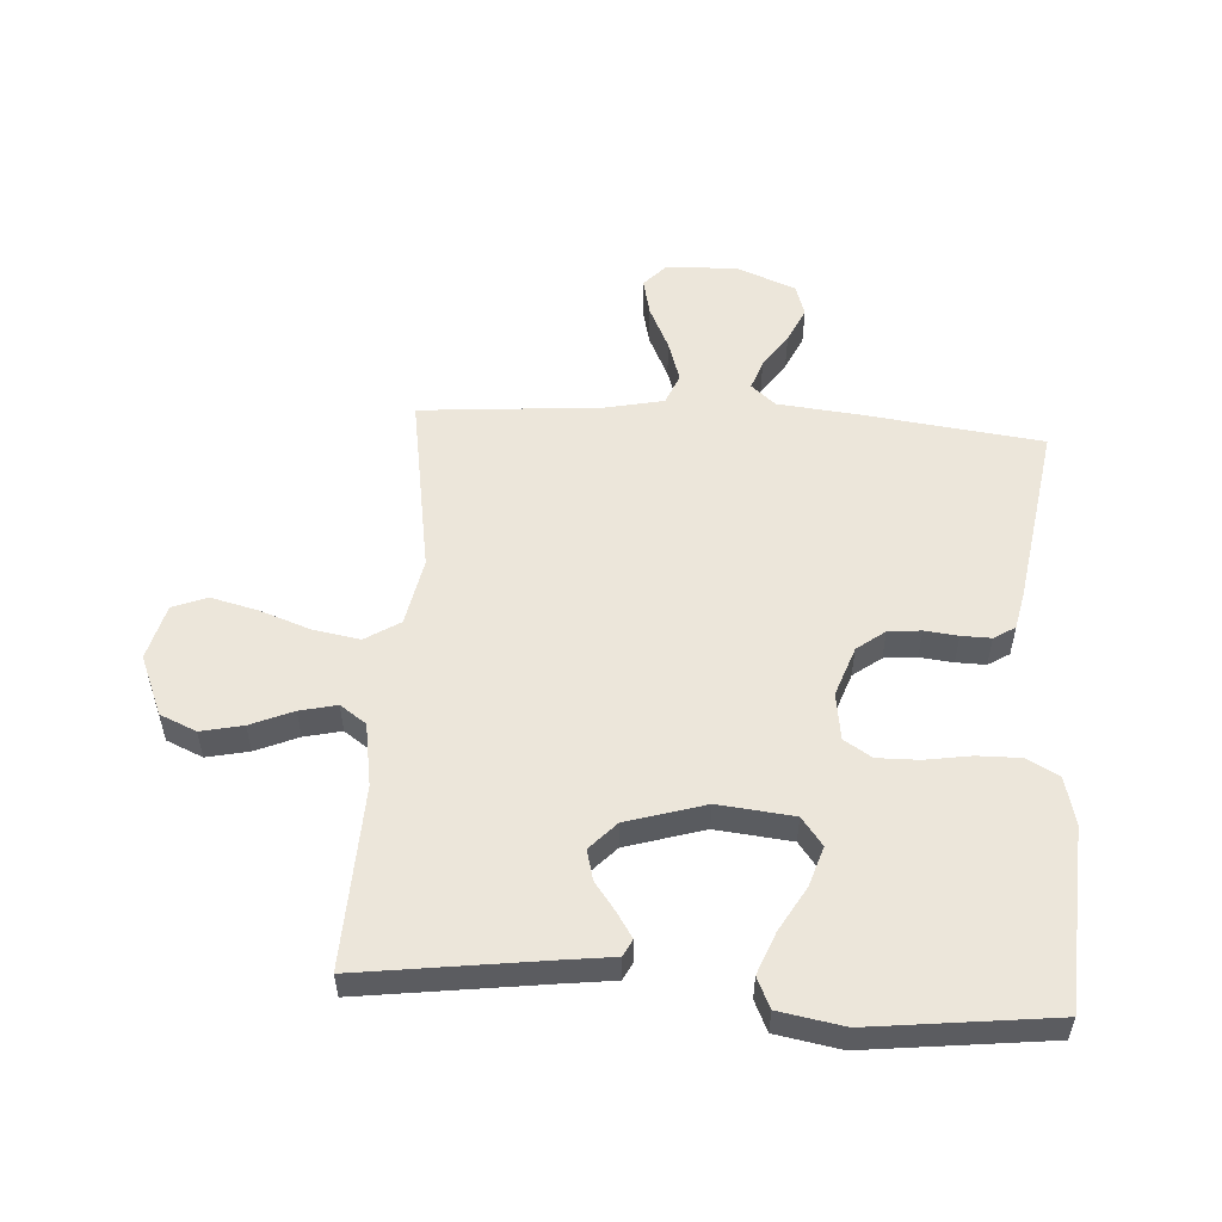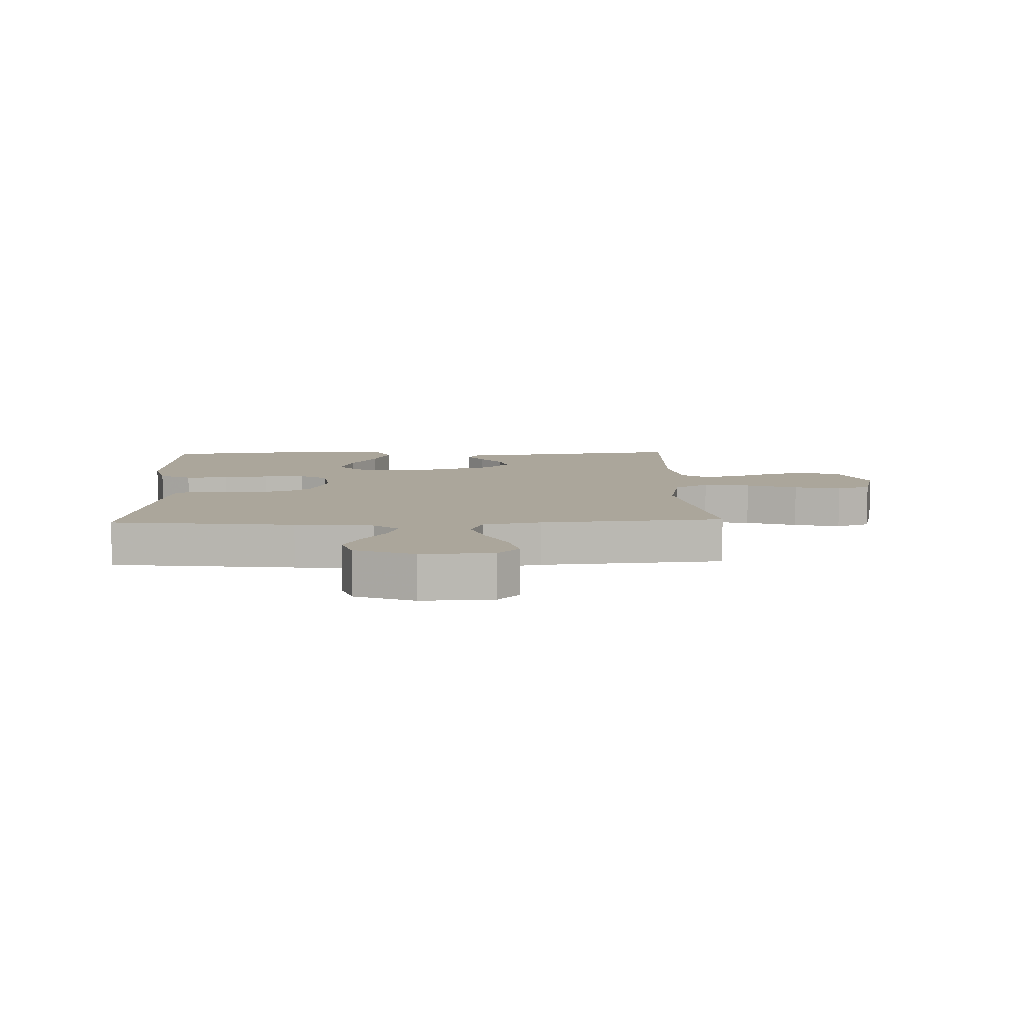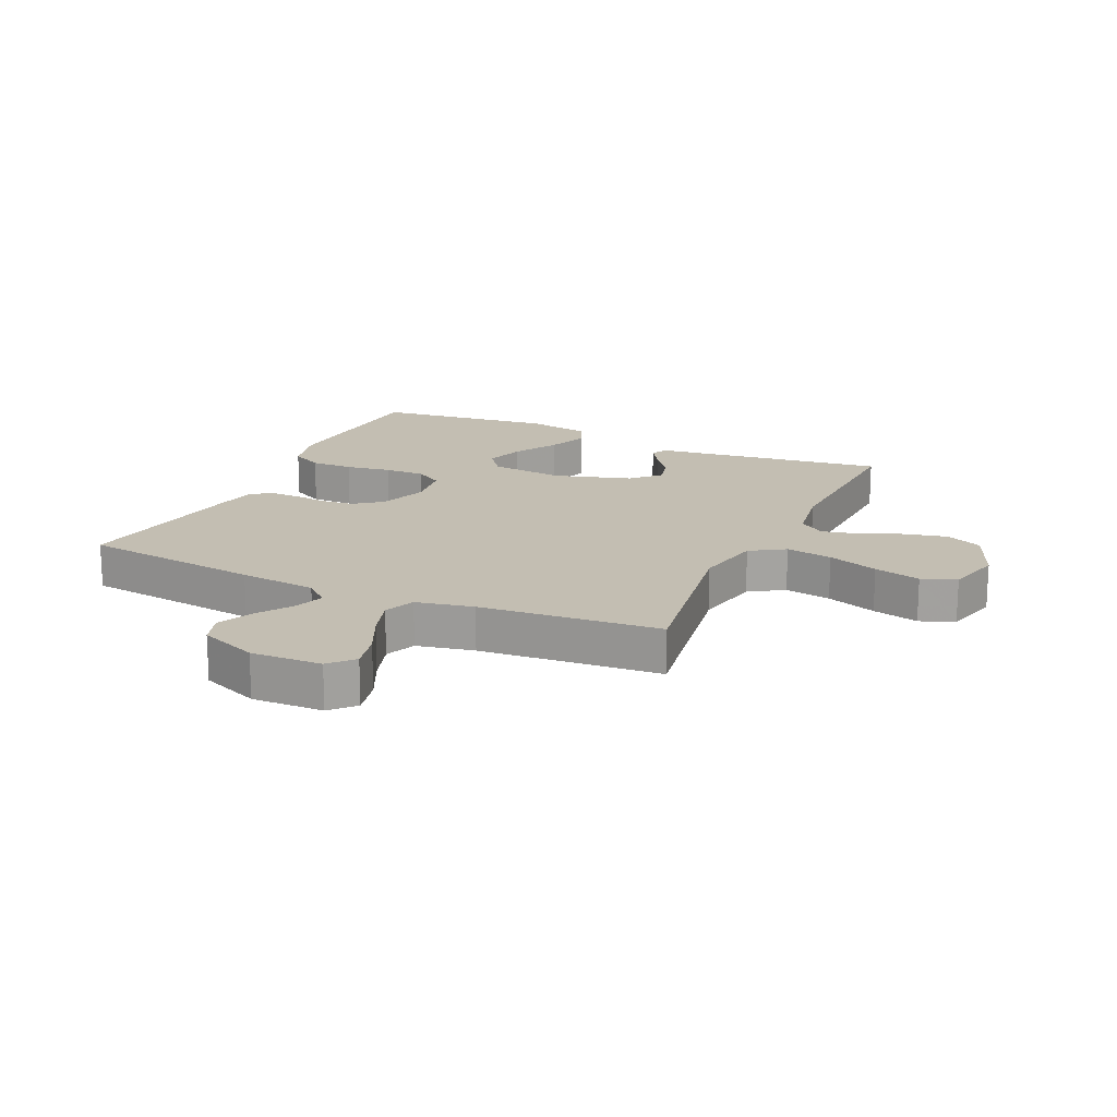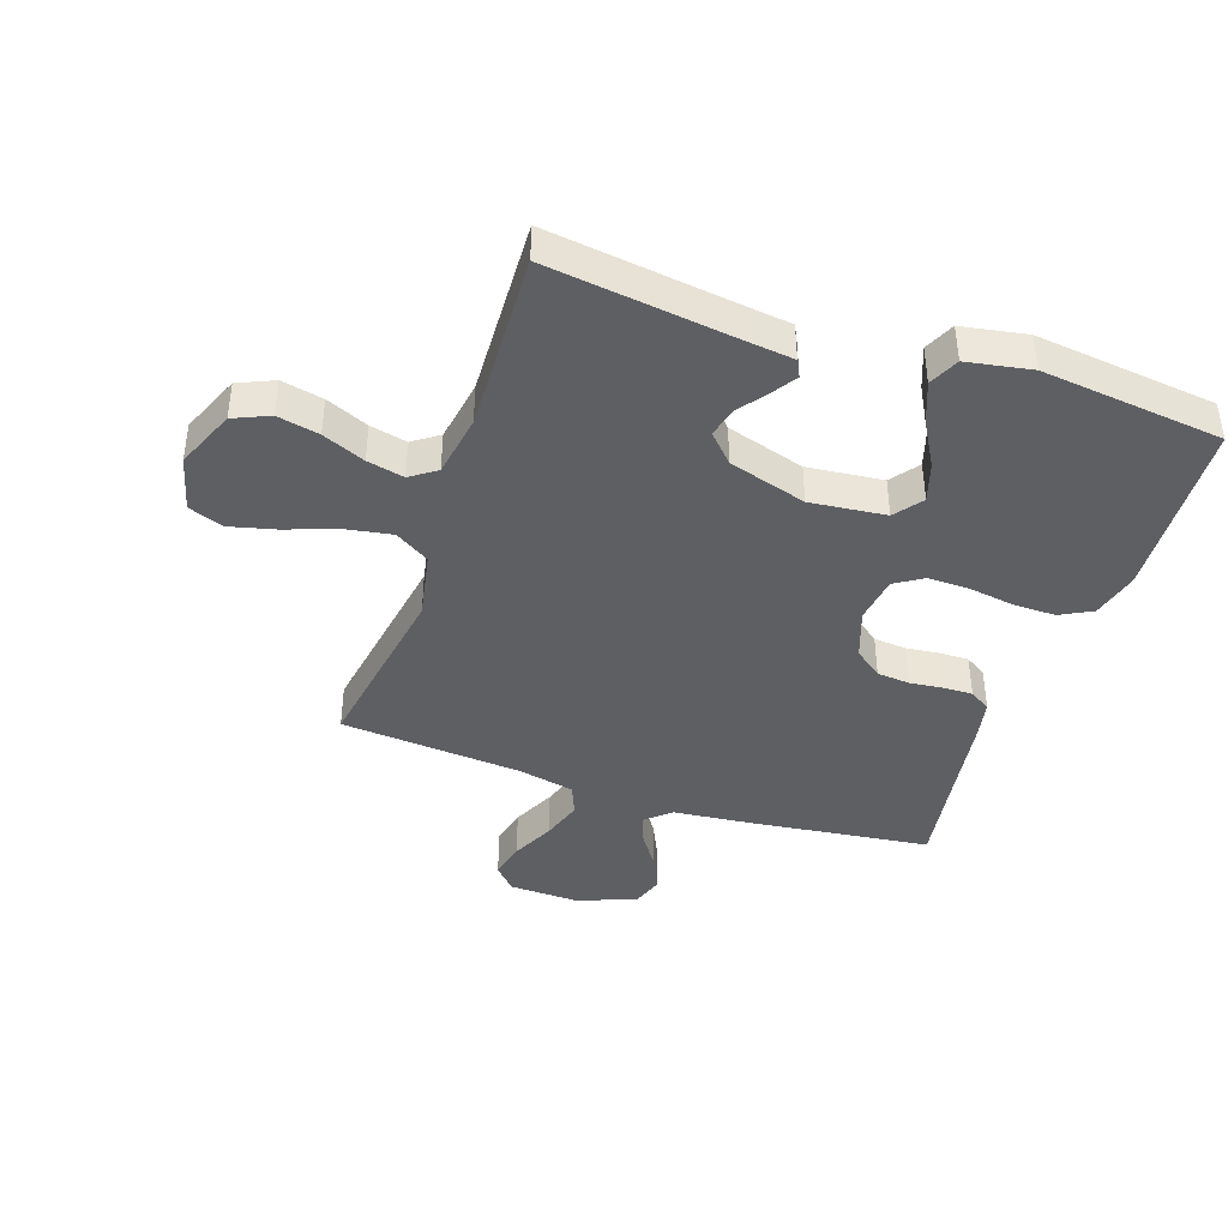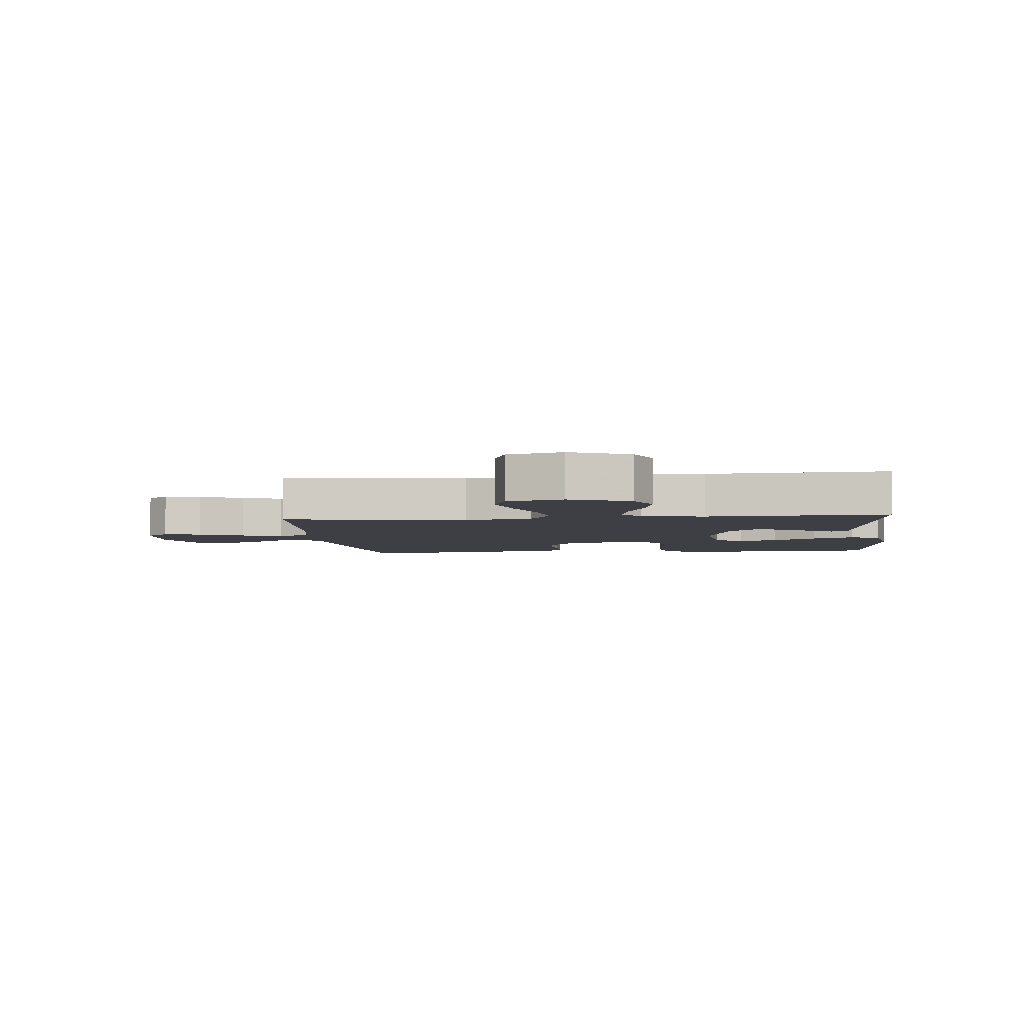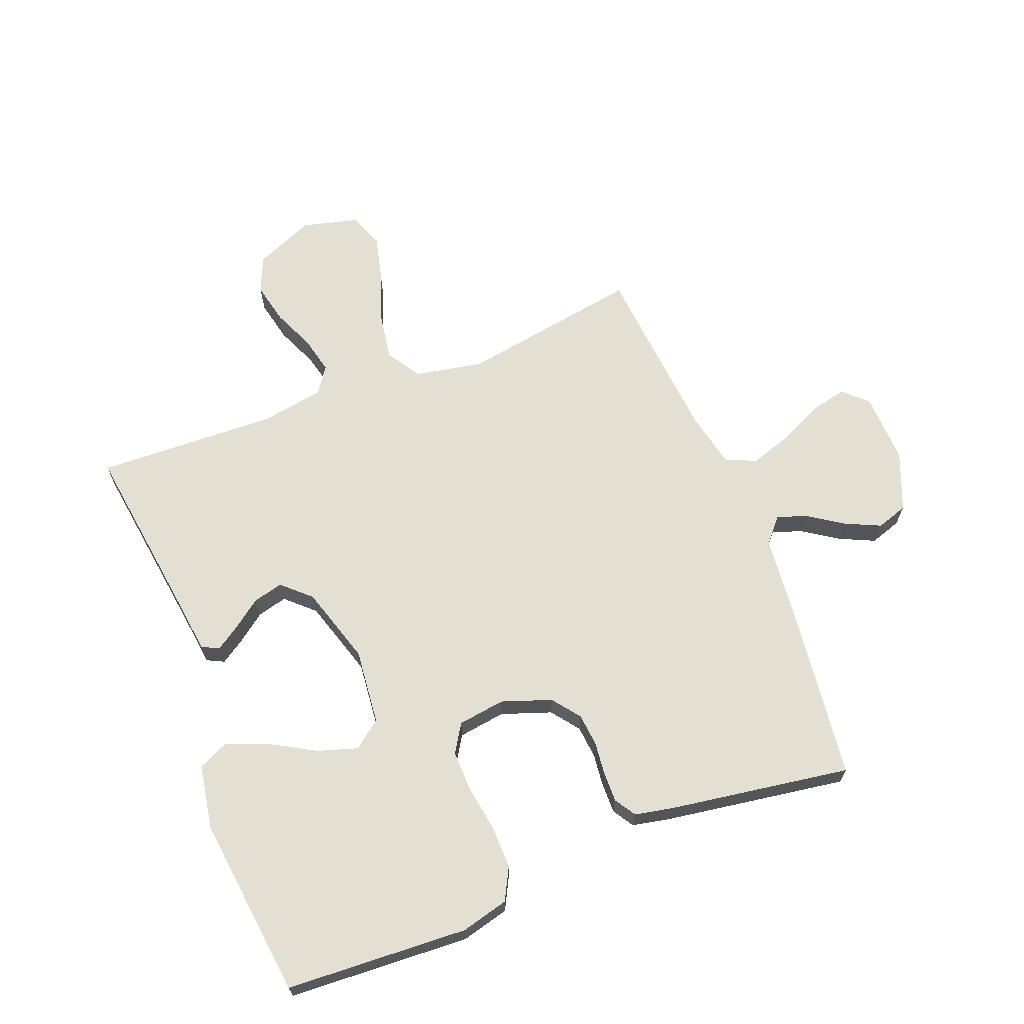
<metadata>
{"format":"obj","ext":"obj","renderer":"f3d","projection":"perspective","resolution":1024,"background":"white","views":[{"elev":54.3,"azim":-176.3,"up":"+Y"},{"elev":8.0,"azim":-2.1,"up":"+Y"},{"elev":17.5,"azim":24.7,"up":"+Y"},{"elev":-41.2,"azim":161.3,"up":"+Y"},{"elev":-4.4,"azim":96.2,"up":"+Y"},{"elev":66.6,"azim":-111.5,"up":"+Y"}]}
</metadata>
<code>
v 0.5 0.07 -0.5
v 0.2 0.07 -0.46
v 0.112 0.07 -0.449
v 0.098 0.07 -0.421
v 0.124 0.07 -0.381
v 0.159 0.07 -0.334
v 0.172 0.07 -0.284
v 0.129 0.07 -0.238
v 0 0.07 -0.199
v -0.125 0.07 -0.212
v -0.16 0.07 -0.258
v -0.139 0.07 -0.324
v -0.097 0.07 -0.397
v -0.07 0.07 -0.466
v -0.093 0.07 -0.516
v -0.2 0.07 -0.535
v -0.5 0.07 -0.5
v -0.517 0.07 -0.2
v -0.497 0.07 -0.121
v -0.444 0.07 -0.093
v -0.373 0.07 -0.094
v -0.297 0.07 -0.106
v -0.229 0.07 -0.107
v -0.183 0.07 -0.078
v -0.172 0.07 0
v -0.201 0.07 0.082
v -0.247 0.07 0.117
v -0.301 0.07 0.122
v -0.356 0.07 0.116
v -0.405 0.07 0.115
v -0.44 0.07 0.137
v -0.453 0.07 0.2
v -0.5 0.07 0.5
v -0.2 0.07 0.537
v -0.071 0.07 0.55
v -0.031 0.07 0.585
v -0.048 0.07 0.634
v -0.087 0.07 0.692
v -0.114 0.07 0.75
v -0.097 0.07 0.802
v 0 0.07 0.841
v 0.118 0.07 0.837
v 0.154 0.07 0.798
v 0.14 0.07 0.736
v 0.106 0.07 0.664
v 0.084 0.07 0.596
v 0.105 0.07 0.545
v 0.2 0.07 0.525
v 0.5 0.07 0.5
v 0.451 0.07 0.2
v 0.473 0.07 0.088
v 0.53 0.07 0.052
v 0.607 0.07 0.065
v 0.691 0.07 0.095
v 0.768 0.07 0.114
v 0.825 0.07 0.092
v 0.849 0.07 0
v 0.808 0.07 -0.099
v 0.748 0.07 -0.125
v 0.679 0.07 -0.11
v 0.609 0.07 -0.08
v 0.548 0.07 -0.066
v 0.505 0.07 -0.096
v 0.488 0.07 -0.2
v 0.5 0 -0.5
v 0.2 0 -0.46
v 0.112 0 -0.449
v 0.098 0 -0.421
v 0.124 0 -0.381
v 0.159 0 -0.334
v 0.172 0 -0.284
v 0.129 0 -0.238
v 0 0 -0.199
v -0.125 0 -0.212
v -0.16 0 -0.258
v -0.139 0 -0.324
v -0.097 0 -0.397
v -0.07 0 -0.466
v -0.093 0 -0.516
v -0.2 0 -0.535
v -0.5 0 -0.5
v -0.517 0 -0.2
v -0.497 0 -0.121
v -0.444 0 -0.093
v -0.373 0 -0.094
v -0.297 0 -0.106
v -0.229 0 -0.107
v -0.183 0 -0.078
v -0.172 0 0
v -0.201 0 0.082
v -0.247 0 0.117
v -0.301 0 0.122
v -0.356 0 0.116
v -0.405 0 0.115
v -0.44 0 0.137
v -0.453 0 0.2
v -0.5 0 0.5
v -0.2 0 0.537
v -0.071 0 0.55
v -0.031 0 0.585
v -0.048 0 0.634
v -0.087 0 0.692
v -0.114 0 0.75
v -0.097 0 0.802
v 0 0 0.841
v 0.118 0 0.837
v 0.154 0 0.798
v 0.14 0 0.736
v 0.106 0 0.664
v 0.084 0 0.596
v 0.105 0 0.545
v 0.2 0 0.525
v 0.5 0 0.5
v 0.451 0 0.2
v 0.473 0 0.088
v 0.53 0 0.052
v 0.607 0 0.065
v 0.691 0 0.095
v 0.768 0 0.114
v 0.825 0 0.092
v 0.849 0 0
v 0.808 0 -0.099
v 0.748 0 -0.125
v 0.679 0 -0.11
v 0.609 0 -0.08
v 0.548 0 -0.066
v 0.505 0 -0.096
v 0.488 0 -0.2
f 58 59 60 61
f 58 61 62
f 57 58 62
f 56 57 62
f 53 54 55 56
f 52 53 56 62
f 51 52 62 63
f 48 49 50
f 47 48 50 51
f 42 43 44 45
f 42 45 46
f 41 42 46
f 40 41 46
f 37 38 39 40
f 36 37 40 46
f 35 36 46 47
f 28 29 30 31
f 27 28 31 32
f 19 20 21 22
f 19 22 23
f 18 19 23
f 17 18 23
f 16 17 23 24
f 12 13 14 15
f 11 12 15 16
f 3 4 5 6
f 2 3 6
f 64 1 2 6
f 64 6 7
f 63 64 7 8
f 51 63 8 9
f 47 51 9 10
f 35 47 10 11
f 27 32 33 34
f 26 27 34 35
f 25 26 35
f 24 25 35
f 11 16 24 35
f 125 124 123 122
f 126 125 122
f 126 122 121
f 126 121 120
f 120 119 118 117
f 126 120 117 116
f 127 126 116 115
f 114 113 112
f 115 114 112 111
f 109 108 107 106
f 110 109 106
f 110 106 105
f 110 105 104
f 104 103 102 101
f 110 104 101 100
f 111 110 100 99
f 95 94 93 92
f 96 95 92 91
f 86 85 84 83
f 87 86 83
f 87 83 82
f 87 82 81
f 88 87 81 80
f 79 78 77 76
f 80 79 76 75
f 70 69 68 67
f 70 67 66
f 70 66 65 128
f 71 70 128
f 72 71 128 127
f 73 72 127 115
f 74 73 115 111
f 75 74 111 99
f 98 97 96 91
f 99 98 91 90
f 99 90 89
f 99 89 88
f 99 88 80 75
f 1 65 66 2
f 2 66 67 3
f 3 67 68 4
f 4 68 69 5
f 5 69 70 6
f 6 70 71 7
f 7 71 72 8
f 8 72 73 9
f 9 73 74 10
f 10 74 75 11
f 11 75 76 12
f 12 76 77 13
f 13 77 78 14
f 14 78 79 15
f 15 79 80 16
f 16 80 81 17
f 17 81 82 18
f 18 82 83 19
f 19 83 84 20
f 20 84 85 21
f 21 85 86 22
f 22 86 87 23
f 23 87 88 24
f 24 88 89 25
f 25 89 90 26
f 26 90 91 27
f 27 91 92 28
f 28 92 93 29
f 29 93 94 30
f 30 94 95 31
f 31 95 96 32
f 32 96 97 33
f 33 97 98 34
f 34 98 99 35
f 35 99 100 36
f 36 100 101 37
f 37 101 102 38
f 38 102 103 39
f 39 103 104 40
f 40 104 105 41
f 41 105 106 42
f 42 106 107 43
f 43 107 108 44
f 44 108 109 45
f 45 109 110 46
f 46 110 111 47
f 47 111 112 48
f 48 112 113 49
f 49 113 114 50
f 50 114 115 51
f 51 115 116 52
f 52 116 117 53
f 53 117 118 54
f 54 118 119 55
f 55 119 120 56
f 56 120 121 57
f 57 121 122 58
f 58 122 123 59
f 59 123 124 60
f 60 124 125 61
f 61 125 126 62
f 62 126 127 63
f 63 127 128 64
f 64 128 65 1

</code>
